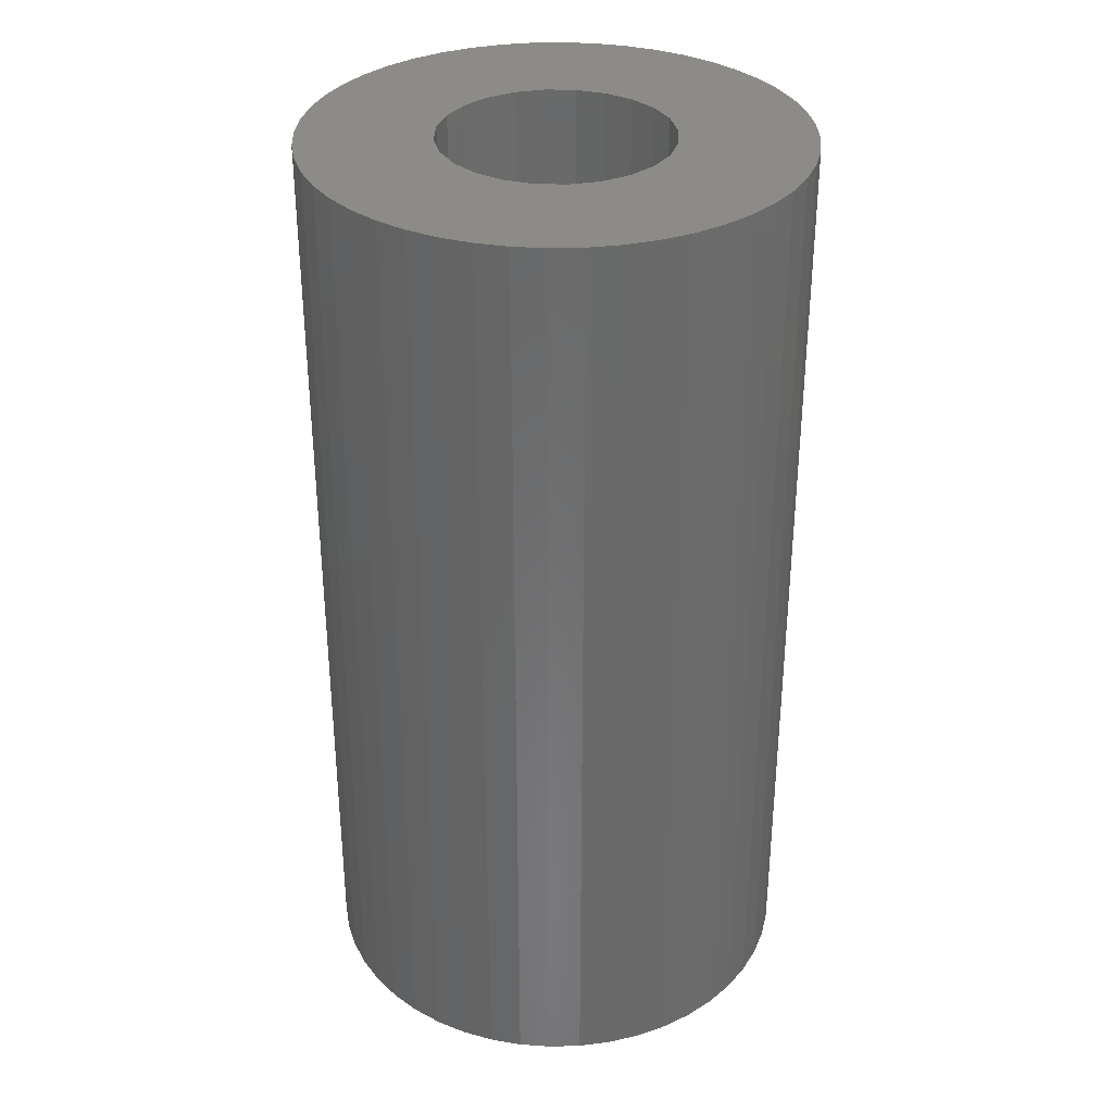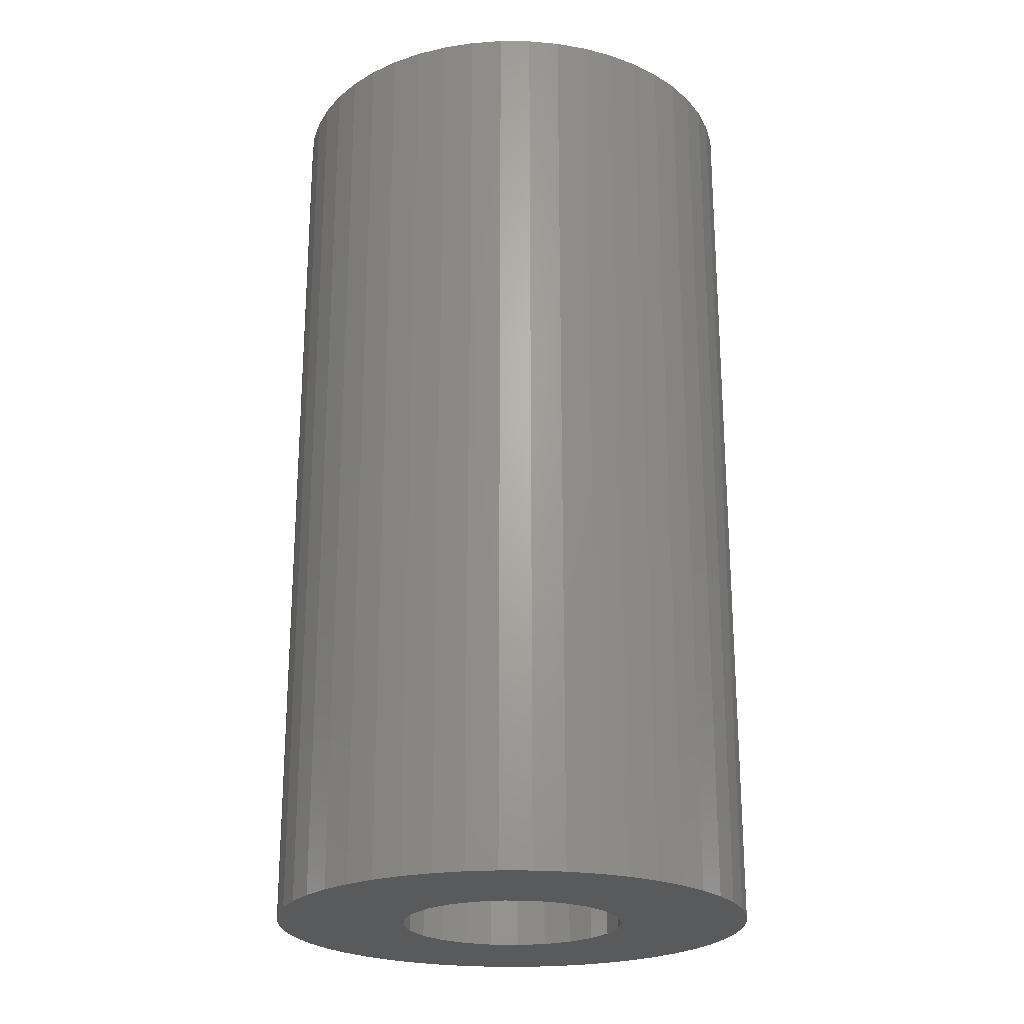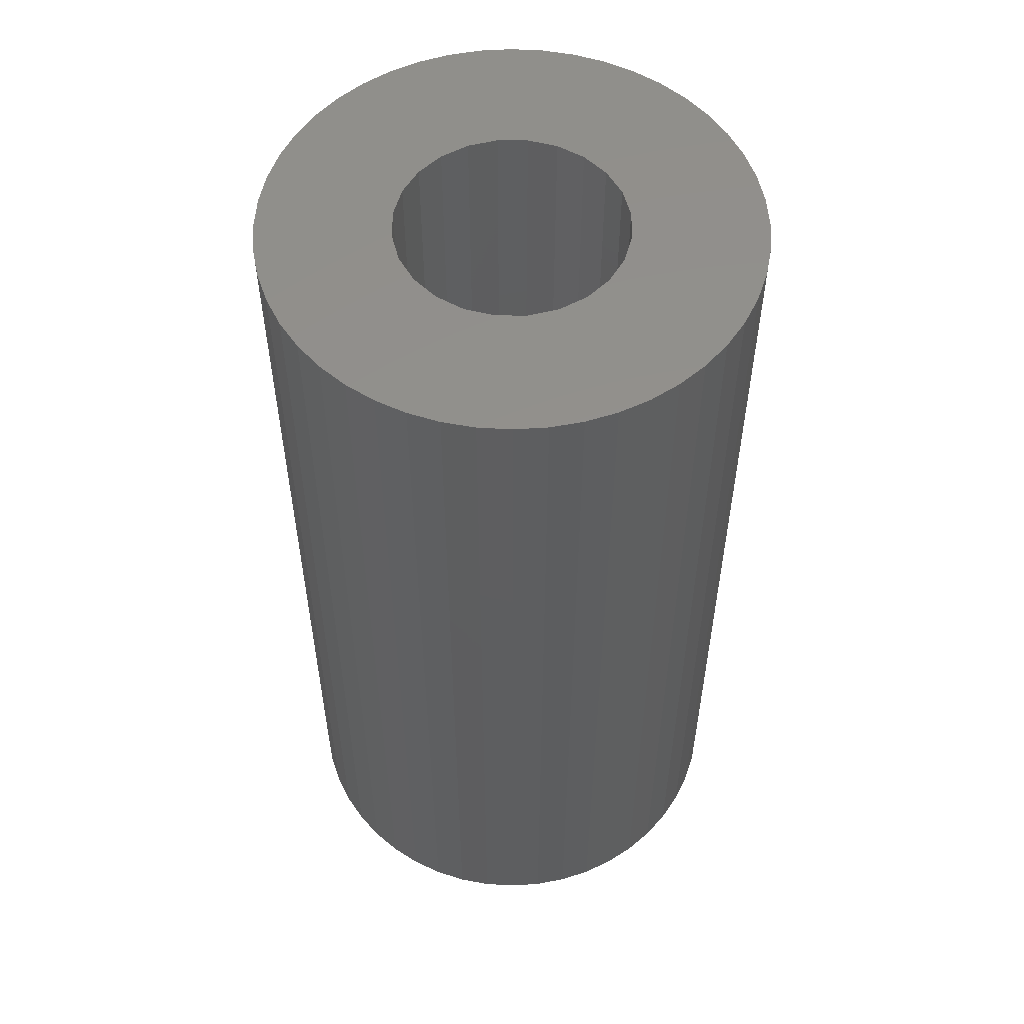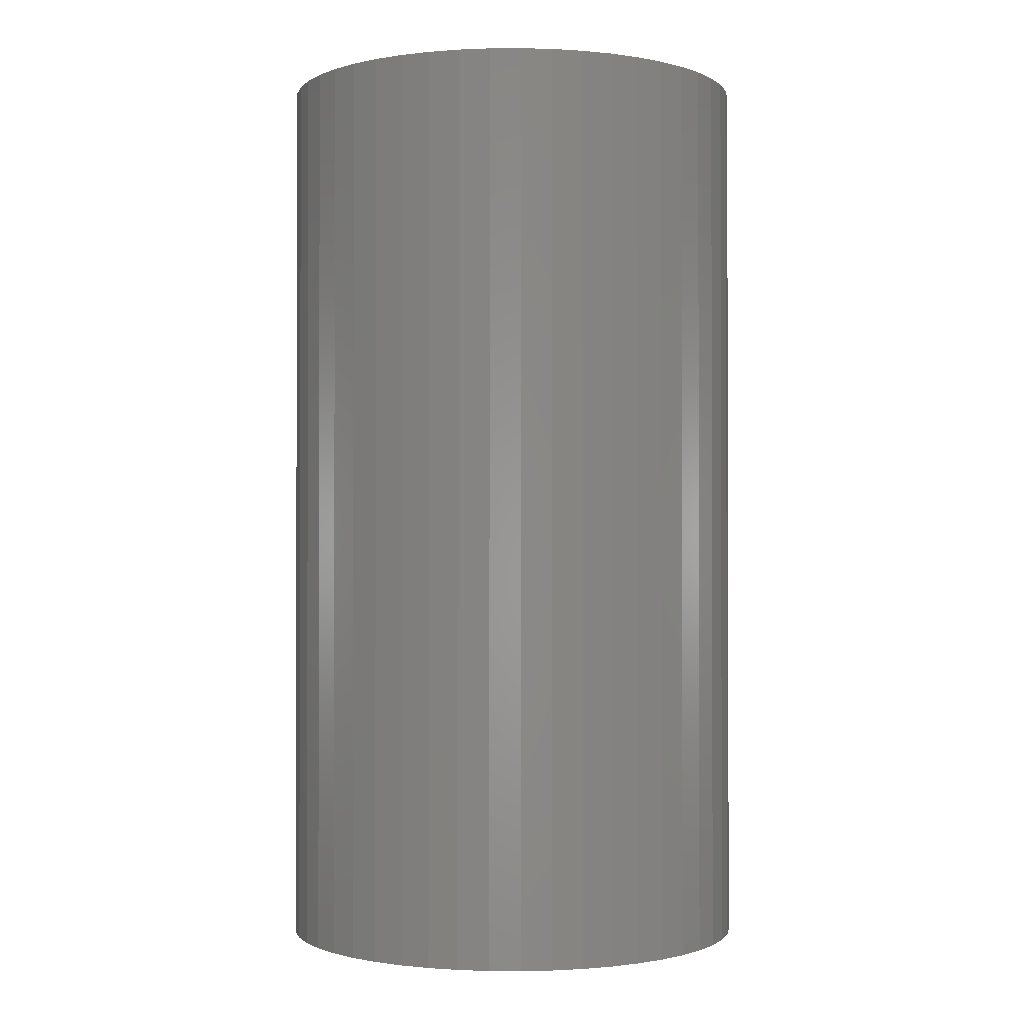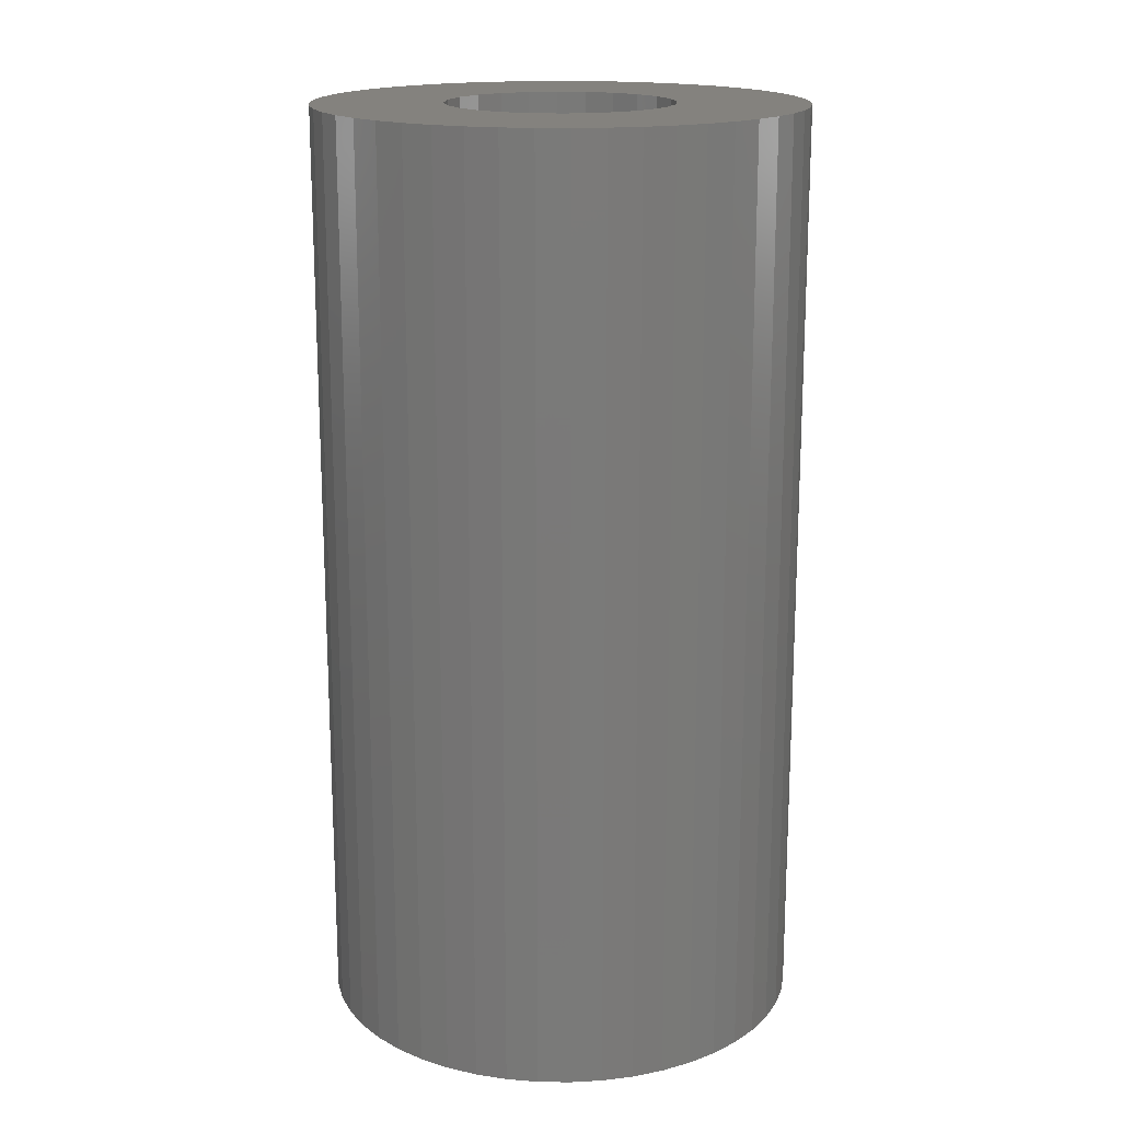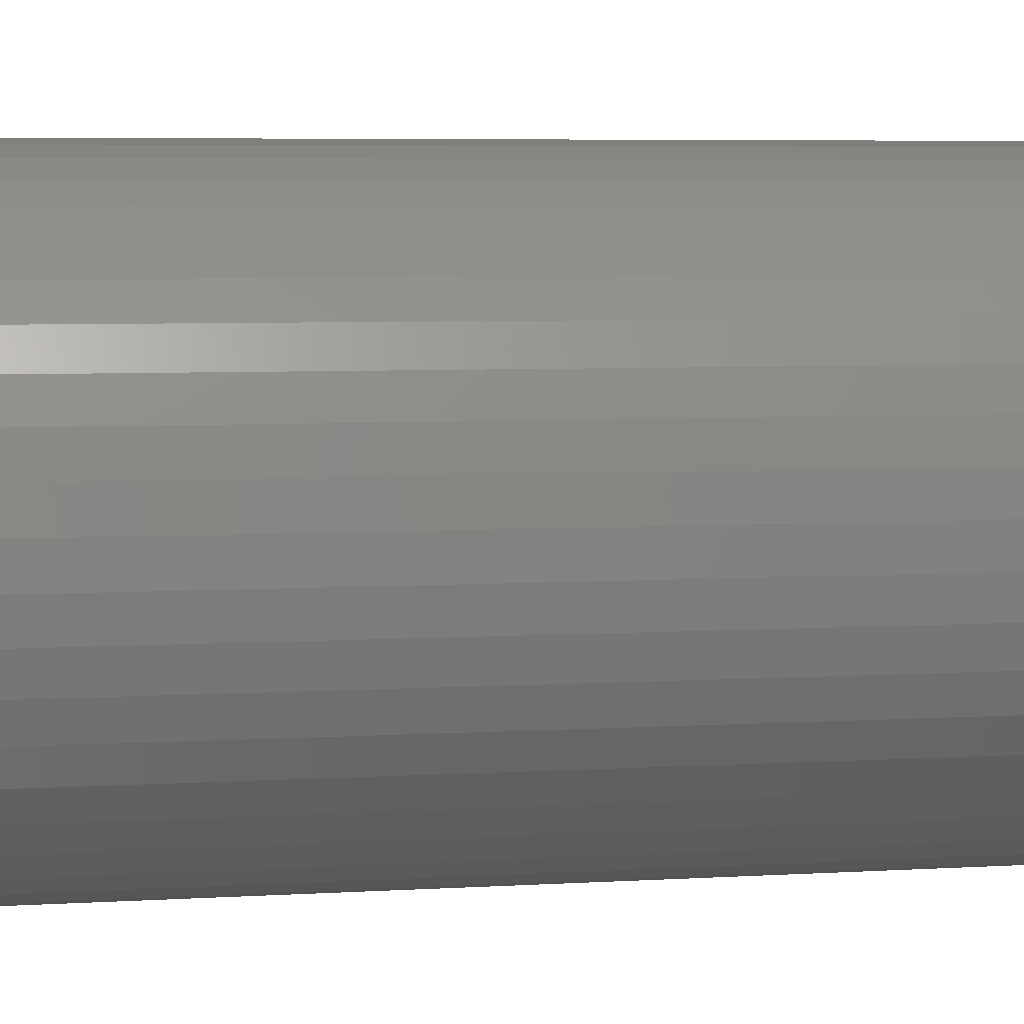
<metadata>
{"format":"stl","ext":"stl","renderer":"f3d","projection":"perspective","resolution":1024,"background":"white","views":[{"elev":33.4,"azim":96.1,"up":"+Z"},{"elev":-23.3,"azim":14.9,"up":"+Z"},{"elev":54.6,"azim":-85.7,"up":"+Z"},{"elev":-1.0,"azim":-27.7,"up":"+Z"},{"elev":17.2,"azim":84.7,"up":"+Z"},{"elev":5.3,"azim":-101.3,"up":"+Y"}]}
</metadata>
<code>
# stl→obj: 144 verts, 288 faces
v -2.949 0.5499 0
v -2.991 -0.2322 0
v -2.996 0.1602 0
v -2.935 -0.6206 0
v -2.852 0.9301 0
v -2.829 -0.9984 0
v -2.706 1.294 0
v -2.674 -1.359 0
v -2.514 1.637 0
v -2.474 -1.697 0
v -2.279 1.951 0
v -2.232 -2.005 0
v -2.005 2.232 0
v -1.951 -2.279 0
v -1.697 2.474 0
v -1.637 -2.514 0
v -1.359 2.674 0
v -1.397 0.08672 0
v -1.327 0.4454 0
v -0.9984 2.829 0
v -1.167 0.7738 0
v -0.9267 1.049 0
v -0.6206 2.935 0
v -0.6236 1.253 0
v -0.2779 1.372 0
v -0.2322 2.991 0
v 0.08672 1.397 0
v 0.1602 2.996 0
v 0.4454 1.327 0
v 0.5499 2.949 0
v 0.7738 1.167 0
v 0.9301 2.852 0
v 1.049 0.9267 0
v 1.294 2.706 0
v 1.253 0.6236 0
v 1.372 0.2779 0
v 1.637 2.514 0
v 1.397 -0.08672 0
v -1.294 -2.706 0
v -1.372 -0.2779 0
v -1.253 -0.6236 0
v -0.9301 -2.852 0
v -1.049 -0.9267 0
v -0.7738 -1.167 0
v -0.5499 -2.949 0
v -0.4454 -1.327 0
v -0.1602 -2.996 0
v -0.08672 -1.397 0
v 0.2322 -2.991 0
v 0.2779 -1.372 0
v 0.6206 -2.935 0
v 0.6236 -1.253 0
v 0.9984 -2.829 0
v 0.9267 -1.049 0
v 1.167 -0.7738 0
v 1.359 -2.674 0
v 1.327 -0.4454 0
v 1.697 -2.474 0
v 1.951 2.279 0
v 2.005 -2.232 0
v 2.232 2.005 0
v 2.279 -1.951 0
v 2.474 1.697 0
v 2.514 -1.637 0
v 2.674 1.359 0
v 2.706 -1.294 0
v 2.829 0.9984 0
v 2.852 -0.9301 0
v 2.935 0.6206 0
v 2.949 -0.5499 0
v 2.991 0.2322 0
v 2.996 -0.1602 0
v -1.294 -2.706 11.5
v -1.397 0.08672 11.5
v -1.637 -2.514 11.5
v -1.372 -0.2779 11.5
v -1.253 -0.6236 11.5
v -0.9301 -2.852 11.5
v -1.049 -0.9267 11.5
v -0.7738 -1.167 11.5
v -0.5499 -2.949 11.5
v -0.4454 -1.327 11.5
v -0.1602 -2.996 11.5
v -0.08672 -1.397 11.5
v 0.2322 -2.991 11.5
v 0.2779 -1.372 11.5
v 0.6206 -2.935 11.5
v 0.6236 -1.253 11.5
v 0.9984 -2.829 11.5
v 0.9267 -1.049 11.5
v 1.167 -0.7738 11.5
v 1.359 -2.674 11.5
v 1.327 -0.4454 11.5
v 1.397 -0.08672 11.5
v 1.697 -2.474 11.5
v 1.637 2.514 11.5
v 1.951 2.279 11.5
v 2.005 -2.232 11.5
v 2.232 2.005 11.5
v 2.279 -1.951 11.5
v 2.474 1.697 11.5
v 2.514 -1.637 11.5
v 2.674 1.359 11.5
v 2.706 -1.294 11.5
v 2.829 0.9984 11.5
v 2.852 -0.9301 11.5
v 2.935 0.6206 11.5
v 2.949 -0.5499 11.5
v 2.991 0.2322 11.5
v 2.996 -0.1602 11.5
v -2.991 -0.2322 11.5
v -2.949 0.5499 11.5
v -2.996 0.1602 11.5
v -2.935 -0.6206 11.5
v -2.852 0.9301 11.5
v -2.829 -0.9984 11.5
v -2.706 1.294 11.5
v -2.674 -1.359 11.5
v -2.514 1.637 11.5
v -2.474 -1.697 11.5
v -2.279 1.951 11.5
v -2.232 -2.005 11.5
v -2.005 2.232 11.5
v -1.951 -2.279 11.5
v -1.697 2.474 11.5
v -1.359 2.674 11.5
v -1.327 0.4454 11.5
v -0.9984 2.829 11.5
v -1.167 0.7738 11.5
v -0.9267 1.049 11.5
v -0.6206 2.935 11.5
v -0.6236 1.253 11.5
v -0.2779 1.372 11.5
v -0.2322 2.991 11.5
v 0.08672 1.397 11.5
v 0.1602 2.996 11.5
v 0.4454 1.327 11.5
v 0.5499 2.949 11.5
v 0.7738 1.167 11.5
v 0.9301 2.852 11.5
v 1.049 0.9267 11.5
v 1.294 2.706 11.5
v 1.253 0.6236 11.5
v 1.372 0.2779 11.5
f 1 2 3
f 2 1 4
f 4 1 5
f 4 5 6
f 6 5 7
f 6 7 8
f 8 7 9
f 8 9 10
f 10 9 11
f 10 11 12
f 12 11 13
f 12 13 14
f 14 13 15
f 14 15 16
f 16 15 17
f 16 17 18
f 18 17 19
f 19 17 20
f 19 20 21
f 21 20 22
f 22 20 23
f 22 23 24
f 24 23 25
f 25 23 26
f 25 26 27
f 27 26 28
f 27 28 29
f 29 28 30
f 29 30 31
f 31 30 32
f 31 32 33
f 33 32 34
f 33 34 35
f 35 34 36
f 36 34 37
f 36 37 38
f 18 39 16
f 39 18 40
f 39 40 41
f 39 41 42
f 42 41 43
f 42 43 44
f 42 44 45
f 45 44 46
f 45 46 47
f 47 46 48
f 47 48 49
f 49 48 50
f 49 50 51
f 51 50 52
f 51 52 53
f 53 52 54
f 53 54 55
f 53 55 56
f 56 55 57
f 56 57 38
f 56 38 58
f 58 38 37
f 58 37 59
f 58 59 60
f 60 59 61
f 60 61 62
f 62 61 63
f 62 63 64
f 64 63 65
f 64 65 66
f 66 65 67
f 66 67 68
f 68 67 69
f 68 69 70
f 70 69 71
f 70 71 72
f 73 74 75
f 74 73 76
f 76 73 77
f 77 73 78
f 77 78 79
f 79 78 80
f 80 78 81
f 80 81 82
f 82 81 83
f 82 83 84
f 84 83 85
f 84 85 86
f 86 85 87
f 86 87 88
f 88 87 89
f 88 89 90
f 90 89 91
f 91 89 92
f 91 92 93
f 93 92 94
f 94 92 95
f 94 95 96
f 96 95 97
f 97 95 98
f 97 98 99
f 99 98 100
f 99 100 101
f 101 100 102
f 101 102 103
f 103 102 104
f 103 104 105
f 105 104 106
f 105 106 107
f 107 106 108
f 107 108 109
f 109 108 110
f 111 112 113
f 112 111 114
f 112 114 115
f 115 114 116
f 115 116 117
f 117 116 118
f 117 118 119
f 119 118 120
f 119 120 121
f 121 120 122
f 121 122 123
f 123 122 124
f 123 124 125
f 125 124 75
f 125 75 126
f 126 75 74
f 126 74 127
f 126 127 128
f 128 127 129
f 128 129 130
f 128 130 131
f 131 130 132
f 131 132 133
f 131 133 134
f 134 133 135
f 134 135 136
f 136 135 137
f 136 137 138
f 138 137 139
f 138 139 140
f 140 139 141
f 140 141 142
f 142 141 143
f 142 143 144
f 142 144 96
f 96 144 94
f 142 37 34
f 37 142 96
f 96 59 37
f 59 96 97
f 97 61 59
f 61 97 99
f 61 101 63
f 101 61 99
f 63 103 65
f 103 63 101
f 65 105 67
f 105 65 103
f 67 107 69
f 107 67 105
f 69 109 71
f 109 69 107
f 71 110 72
f 110 71 109
f 72 108 70
f 108 72 110
f 70 106 68
f 106 70 108
f 68 104 66
f 104 68 106
f 66 102 64
f 102 66 104
f 64 100 62
f 100 64 102
f 62 98 60
f 98 62 100
f 98 58 60
f 58 98 95
f 95 56 58
f 56 95 92
f 92 53 56
f 53 92 89
f 89 51 53
f 51 89 87
f 87 49 51
f 49 87 85
f 85 47 49
f 47 85 83
f 83 45 47
f 45 83 81
f 81 42 45
f 42 81 78
f 78 39 42
f 39 78 73
f 73 16 39
f 16 73 75
f 75 14 16
f 14 75 124
f 124 12 14
f 12 124 122
f 120 12 122
f 12 120 10
f 118 10 120
f 10 118 8
f 116 8 118
f 8 116 6
f 114 6 116
f 6 114 4
f 111 4 114
f 4 111 2
f 113 2 111
f 2 113 3
f 112 3 113
f 3 112 1
f 115 1 112
f 1 115 5
f 117 5 115
f 5 117 7
f 119 7 117
f 7 119 9
f 121 9 119
f 9 121 11
f 123 11 121
f 11 123 13
f 123 15 13
f 15 123 125
f 125 17 15
f 17 125 126
f 126 20 17
f 20 126 128
f 128 23 20
f 23 128 131
f 131 26 23
f 26 131 134
f 134 28 26
f 28 134 136
f 136 30 28
f 30 136 138
f 138 32 30
f 32 138 140
f 140 34 32
f 34 140 142
f 91 54 90
f 54 91 55
f 88 54 52
f 54 88 90
f 86 52 50
f 52 86 88
f 84 50 48
f 50 84 86
f 82 48 46
f 48 82 84
f 80 46 44
f 46 80 82
f 79 44 43
f 44 79 80
f 41 79 43
f 79 41 77
f 40 77 41
f 77 40 76
f 18 76 40
f 76 18 74
f 19 74 18
f 74 19 127
f 21 127 19
f 127 21 129
f 22 129 21
f 129 22 130
f 132 22 24
f 22 132 130
f 133 24 25
f 24 133 132
f 135 25 27
f 25 135 133
f 137 27 29
f 27 137 135
f 139 29 31
f 29 139 137
f 141 31 33
f 31 141 139
f 141 35 143
f 35 141 33
f 143 36 144
f 36 143 35
f 144 38 94
f 38 144 36
f 94 57 93
f 57 94 38
f 93 55 91
f 55 93 57

</code>
